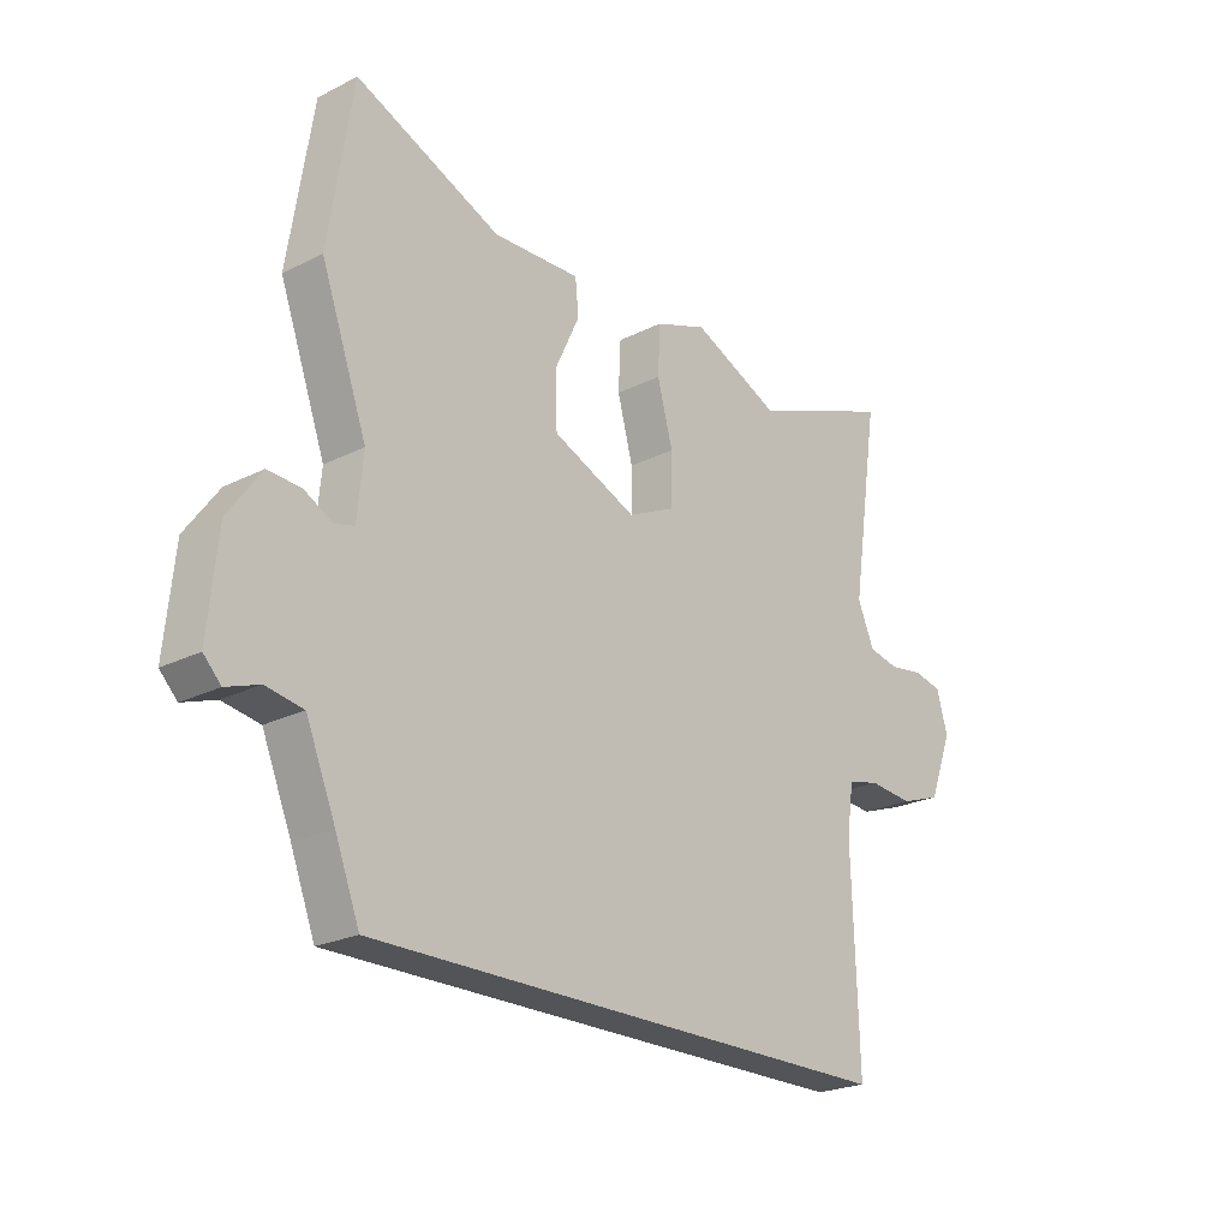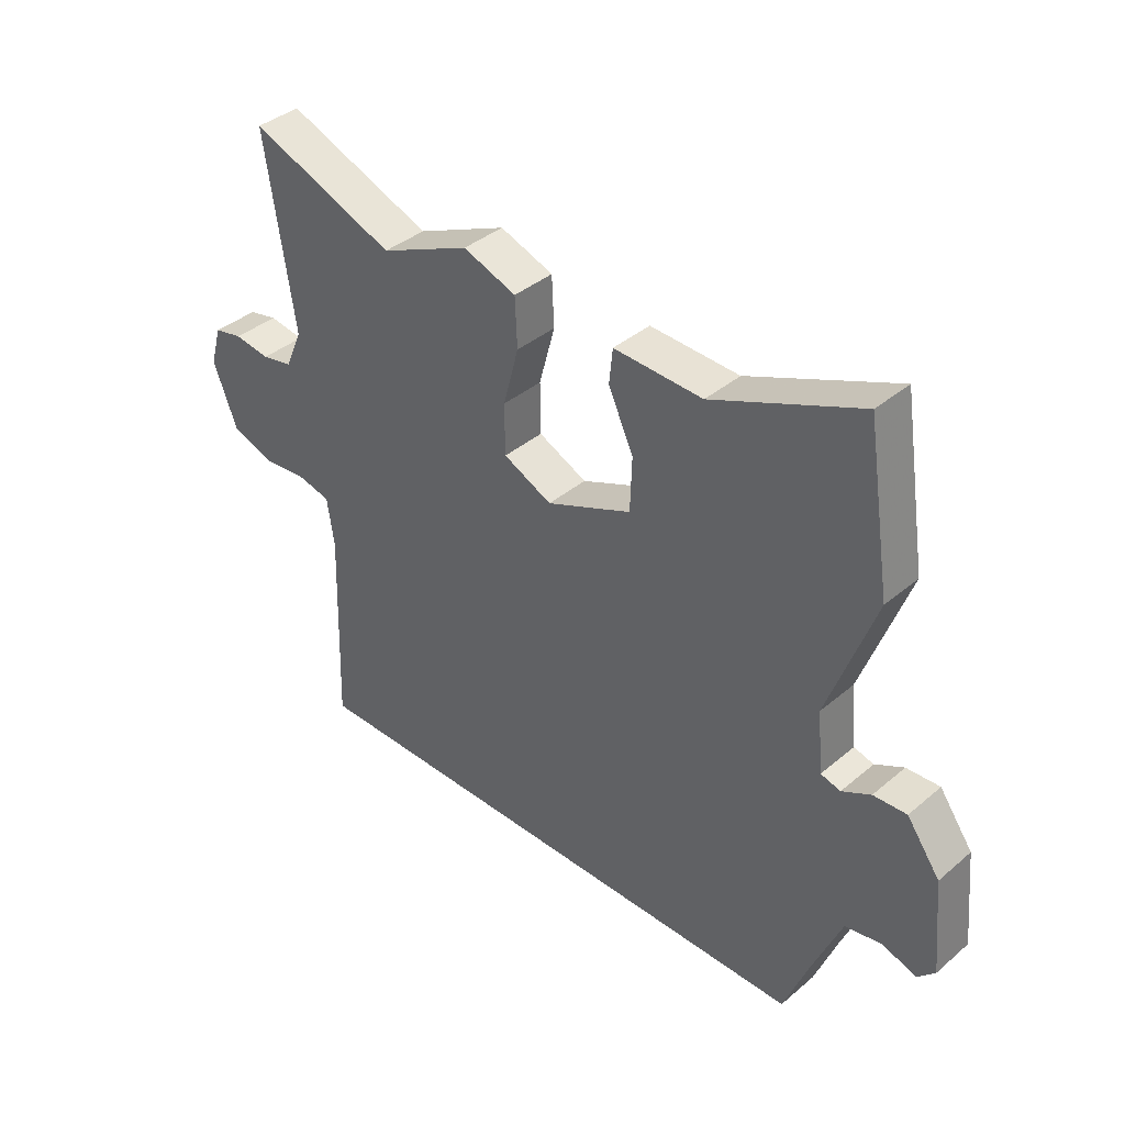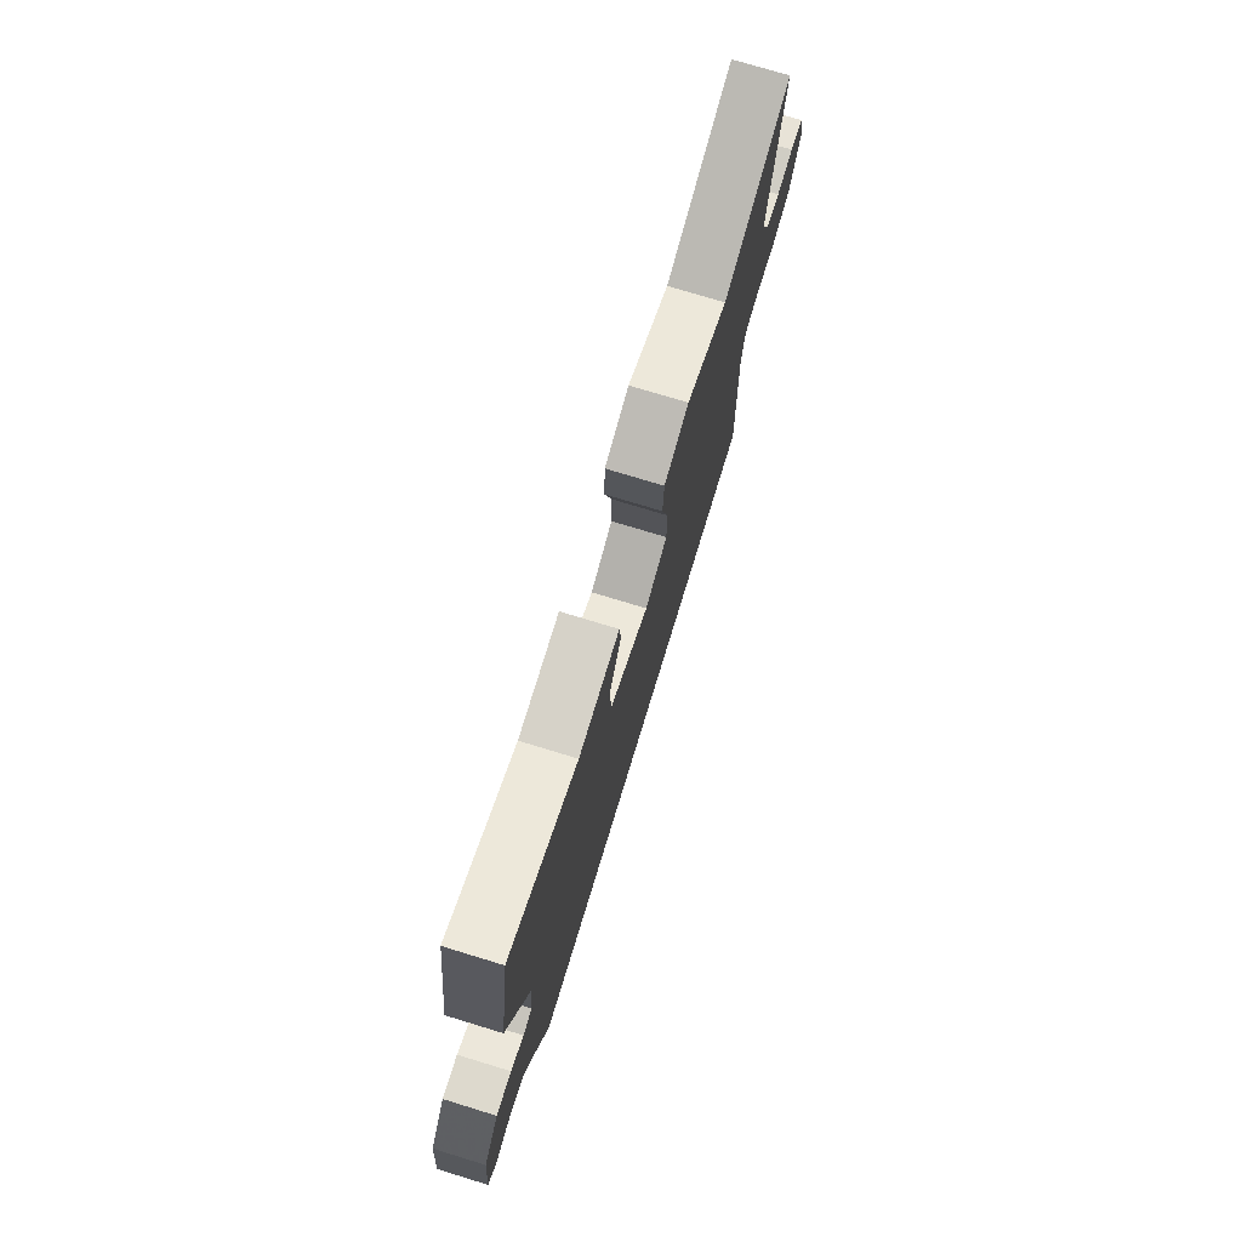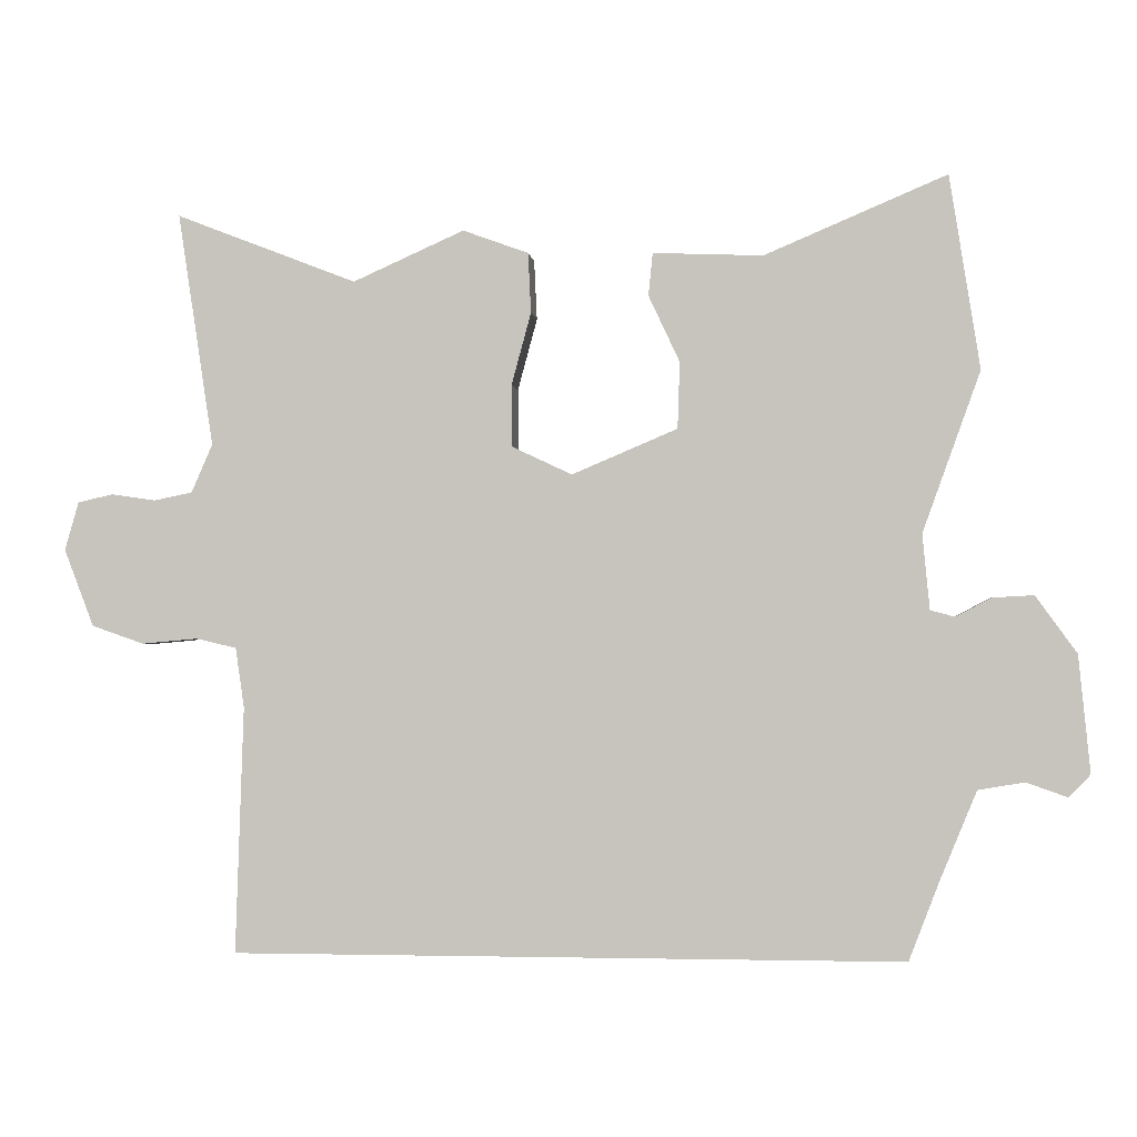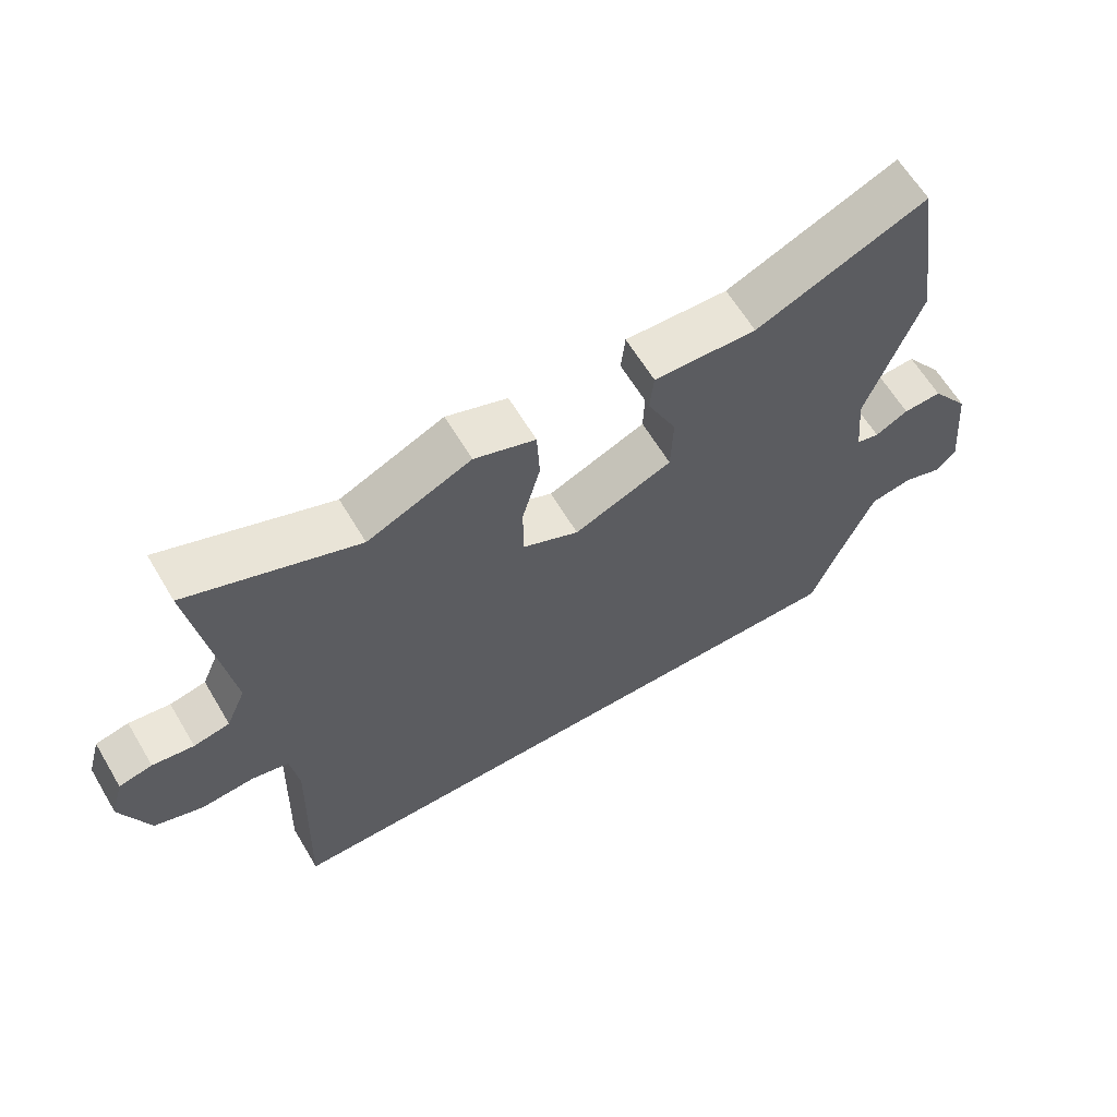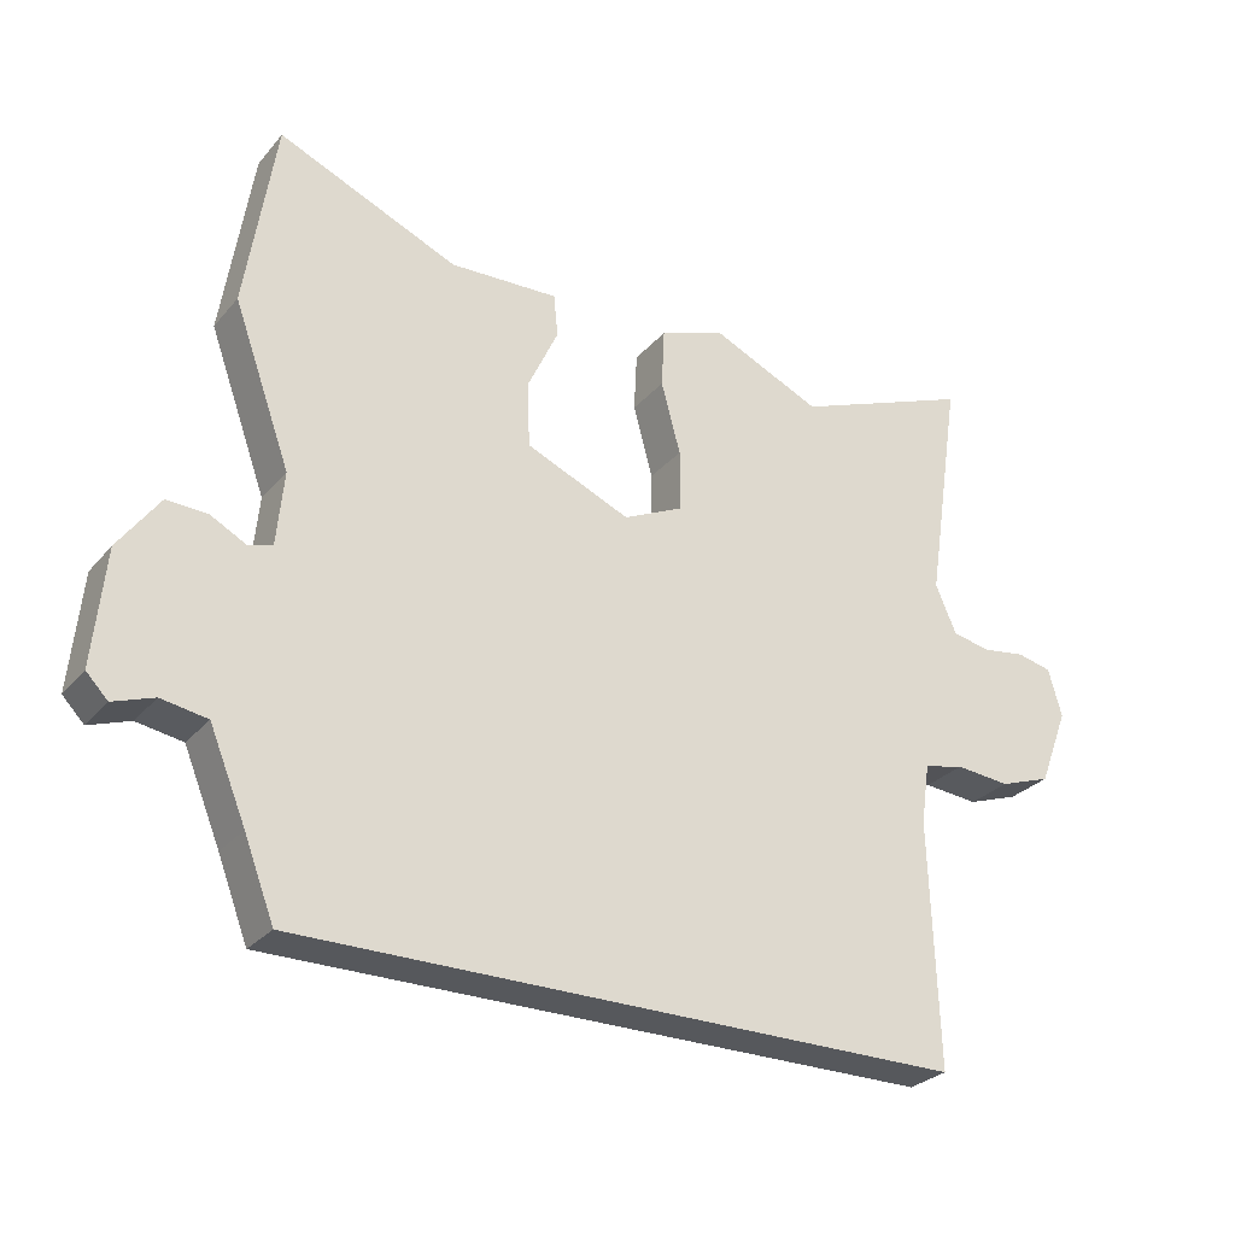
<metadata>
{"format":"obj","ext":"obj","renderer":"f3d","projection":"perspective","resolution":1024,"background":"white","views":[{"elev":-23.0,"azim":130.5,"up":"+Z"},{"elev":38.7,"azim":43.4,"up":"+Z"},{"elev":75.0,"azim":107.0,"up":"+Z"},{"elev":-1.9,"azim":6.1,"up":"+Z"},{"elev":62.9,"azim":-30.8,"up":"+Z"},{"elev":-28.1,"azim":148.3,"up":"+Z"}]}
</metadata>
<code>
v 0.489 0.07 0.569
v 0.531 0.07 0.301
v 0.451 0.07 0.079
v 0.461 0.07 -0.025
v 0.495 0.07 -0.034
v 0.544 0.07 -0.008
v 0.601 0.07 -0.005
v 0.658 0.07 -0.084
v 0.674 0.07 -0.246
v 0.644 0.07 -0.277
v 0.587 0.07 -0.257
v 0.523 0.07 -0.268
v 0.472 0.07 -0.391
v 0.43 0.07 -0.5
v -0.498 0.07 -0.5
v -0.487 0.07 -0.159
v -0.499 0.07 -0.076
v -0.555 0.07 -0.063
v -0.632 0.07 -0.07
v -0.704 0.07 -0.045
v -0.745 0.07 0.062
v -0.726 0.07 0.129
v -0.677 0.07 0.14
v -0.616 0.07 0.131
v -0.563 0.07 0.142
v -0.534 0.07 0.209
v -0.583 0.07 0.532
v -0.333 0.07 0.435
v -0.179 0.07 0.504
v -0.088 0.07 0.471
v -0.084 0.07 0.388
v -0.111 0.07 0.288
v -0.11 0.07 0.202
v -0.027 0.07 0.163
v 0.119 0.07 0.225
v 0.122 0.07 0.317
v 0.079 0.07 0.409
v 0.085 0.07 0.468
v 0.237 0.07 0.462
v 0.489 0 0.569
v 0.531 0 0.301
v 0.451 0 0.079
v 0.461 0 -0.025
v 0.495 0 -0.034
v 0.544 0 -0.008
v 0.601 0 -0.005
v 0.658 0 -0.084
v 0.674 0 -0.246
v 0.644 0 -0.277
v 0.587 0 -0.257
v 0.523 0 -0.268
v 0.472 0 -0.391
v 0.43 0 -0.5
v -0.498 0 -0.5
v -0.487 0 -0.159
v -0.499 0 -0.076
v -0.555 0 -0.063
v -0.632 0 -0.07
v -0.704 0 -0.045
v -0.745 0 0.062
v -0.726 0 0.129
v -0.677 0 0.14
v -0.616 0 0.131
v -0.563 0 0.142
v -0.534 0 0.209
v -0.583 0 0.532
v -0.333 0 0.435
v -0.179 0 0.504
v -0.088 0 0.471
v -0.084 0 0.388
v -0.111 0 0.288
v -0.11 0 0.202
v -0.027 0 0.163
v 0.119 0 0.225
v 0.122 0 0.317
v 0.079 0 0.409
v 0.085 0 0.468
v 0.237 0 0.462
f 36 37 38 39
f 1 2 3
f 39 1 3
f 36 39 3
f 35 36 3
f 34 35 3 4
f 30 31 32
f 29 30 32
f 28 29 32
f 28 32 33
f 27 28 33
f 26 27 33
f 25 26 33 34
f 22 23 24
f 21 22 24
f 20 21 24
f 19 20 24
f 18 19 24
f 25 34 4
f 24 25 4
f 18 24 4
f 17 18 4
f 13 14 15 16
f 17 4 5
f 16 17 5
f 13 16 5
f 12 13 5
f 9 10 11
f 8 9 11
f 8 11 12
f 7 8 12
f 6 7 12
f 5 6 12
f 78 77 76 75
f 42 41 40
f 42 40 78
f 42 78 75
f 42 75 74
f 43 42 74 73
f 71 70 69
f 71 69 68
f 71 68 67
f 72 71 67
f 72 67 66
f 72 66 65
f 73 72 65 64
f 63 62 61
f 63 61 60
f 63 60 59
f 63 59 58
f 63 58 57
f 43 73 64
f 43 64 63
f 43 63 57
f 43 57 56
f 55 54 53 52
f 44 43 56
f 44 56 55
f 44 55 52
f 44 52 51
f 50 49 48
f 50 48 47
f 51 50 47
f 51 47 46
f 51 46 45
f 51 45 44
f 1 40 41 2
f 2 41 42 3
f 3 42 43 4
f 4 43 44 5
f 5 44 45 6
f 6 45 46 7
f 7 46 47 8
f 8 47 48 9
f 9 48 49 10
f 10 49 50 11
f 11 50 51 12
f 12 51 52 13
f 13 52 53 14
f 14 53 54 15
f 15 54 55 16
f 16 55 56 17
f 17 56 57 18
f 18 57 58 19
f 19 58 59 20
f 20 59 60 21
f 21 60 61 22
f 22 61 62 23
f 23 62 63 24
f 24 63 64 25
f 25 64 65 26
f 26 65 66 27
f 27 66 67 28
f 28 67 68 29
f 29 68 69 30
f 30 69 70 31
f 31 70 71 32
f 32 71 72 33
f 33 72 73 34
f 34 73 74 35
f 35 74 75 36
f 36 75 76 37
f 37 76 77 38
f 38 77 78 39
f 39 78 40 1

</code>
